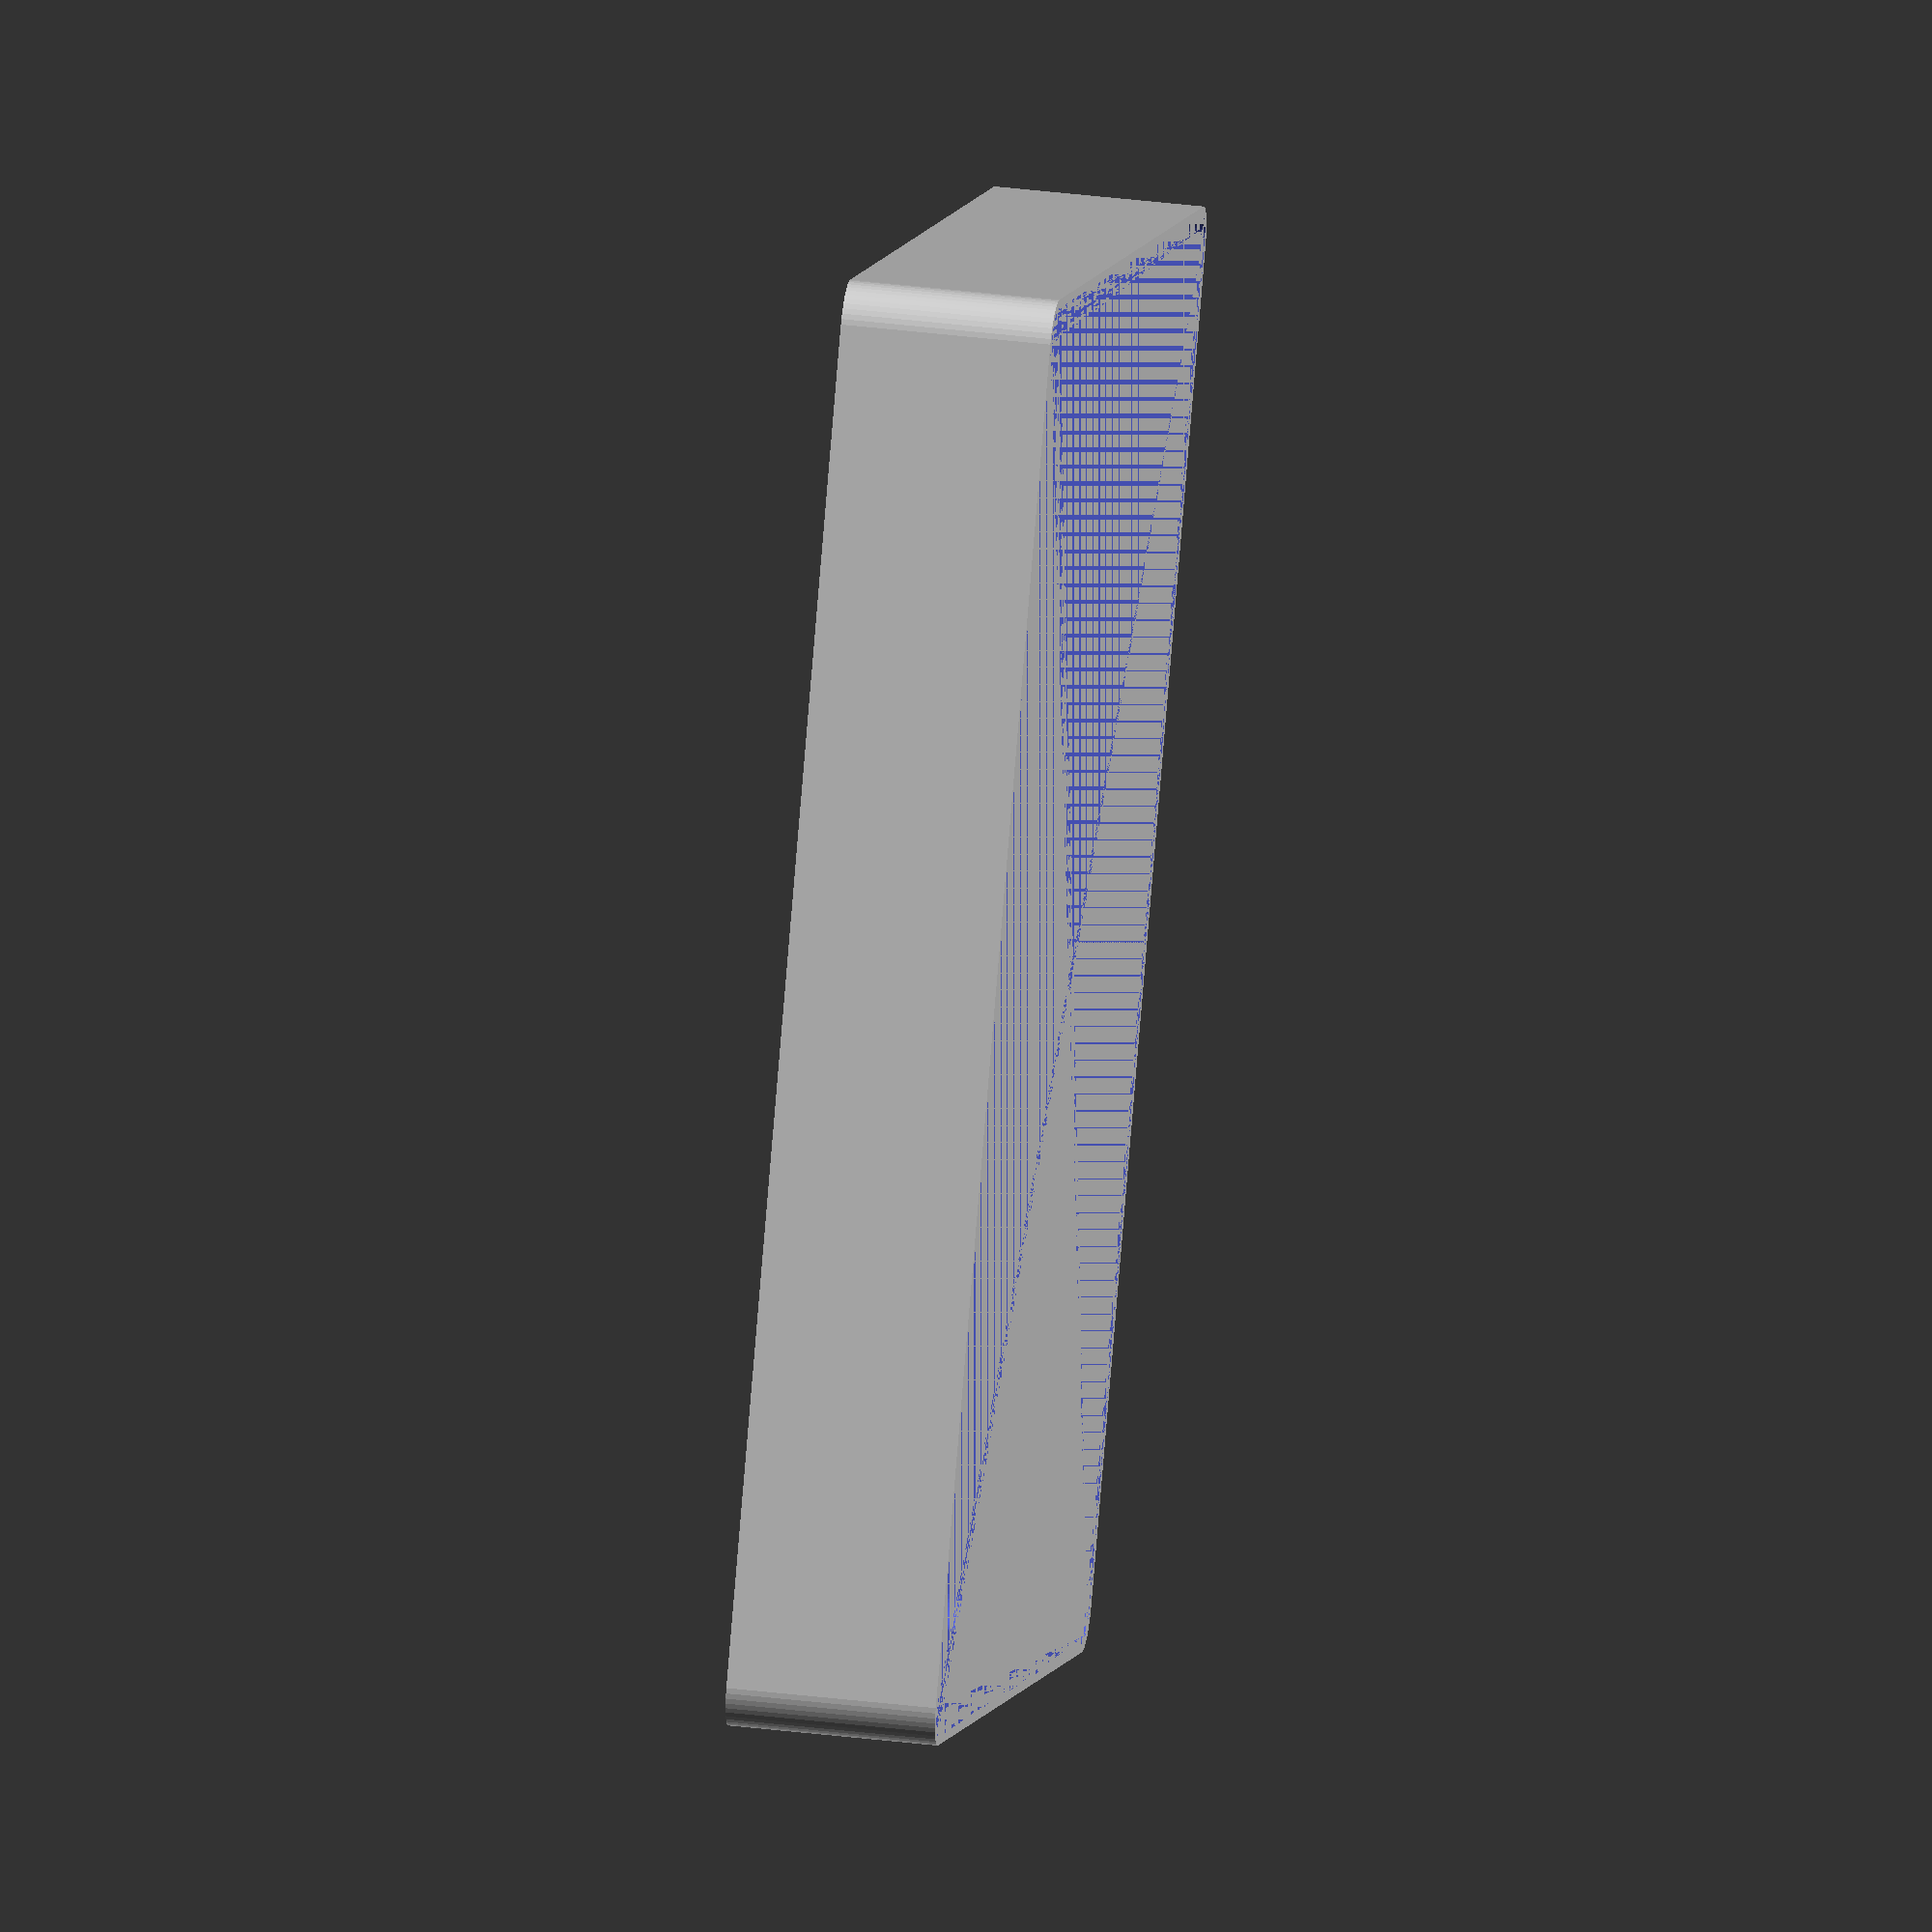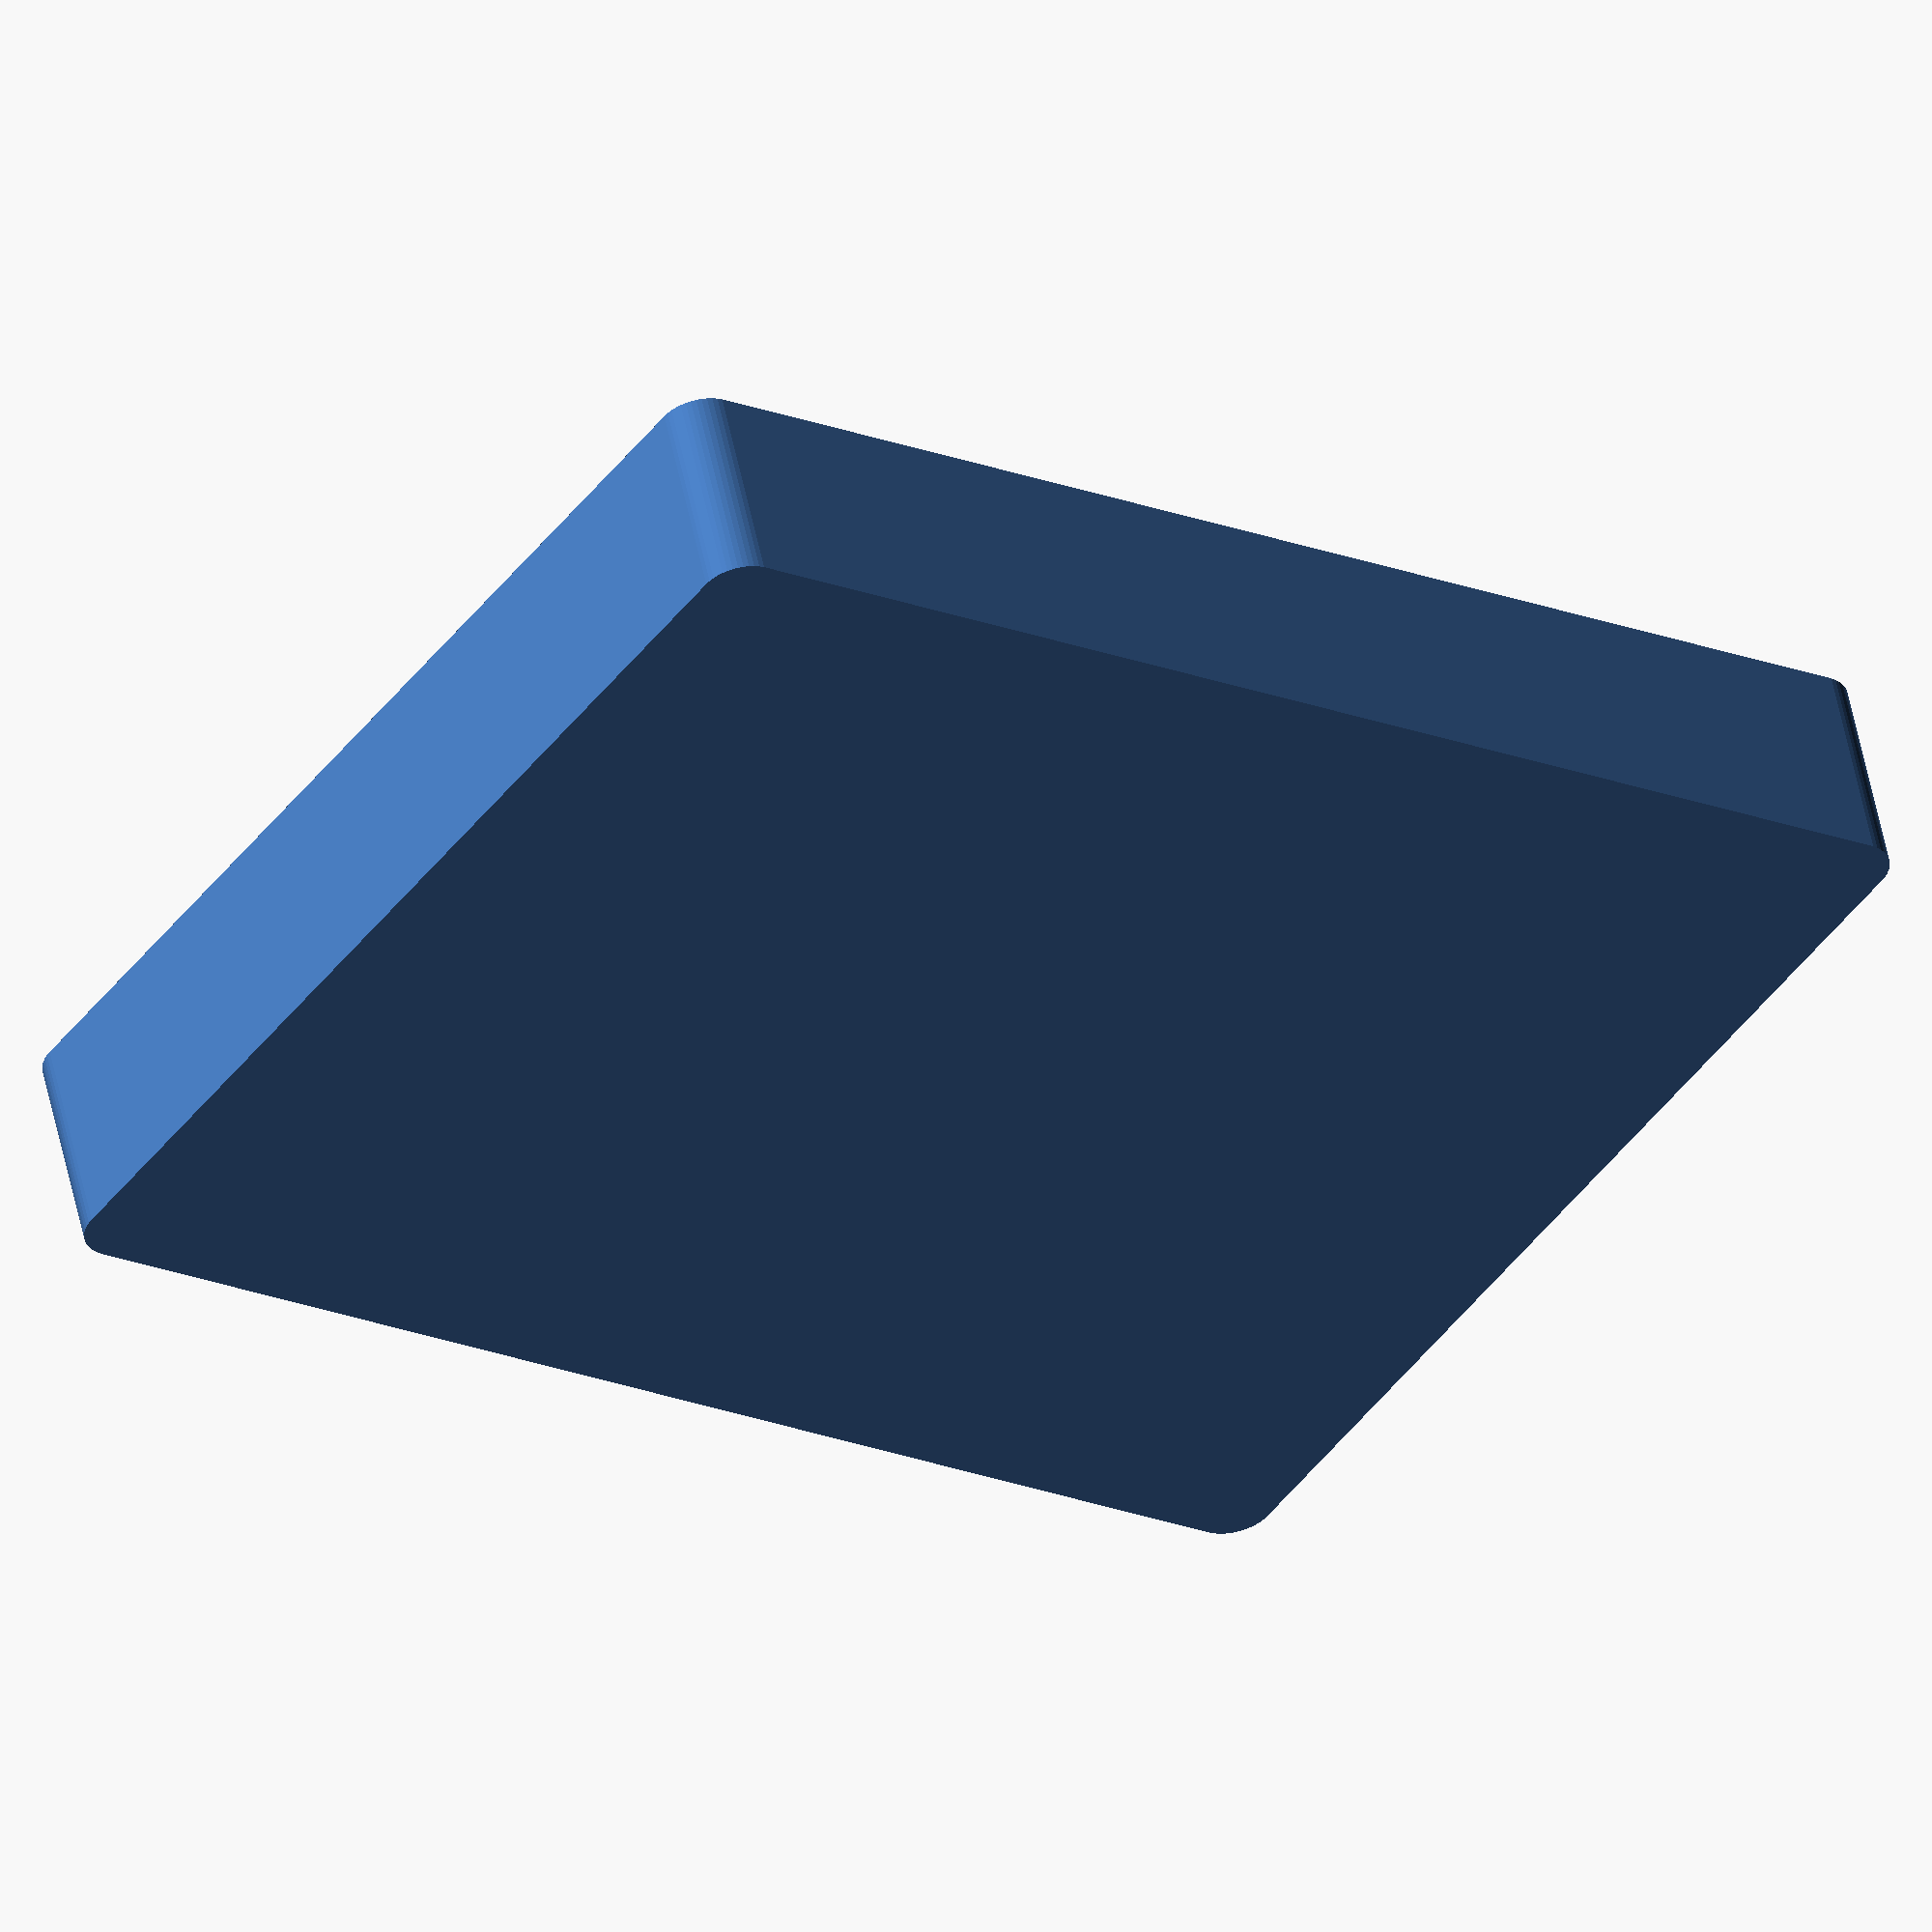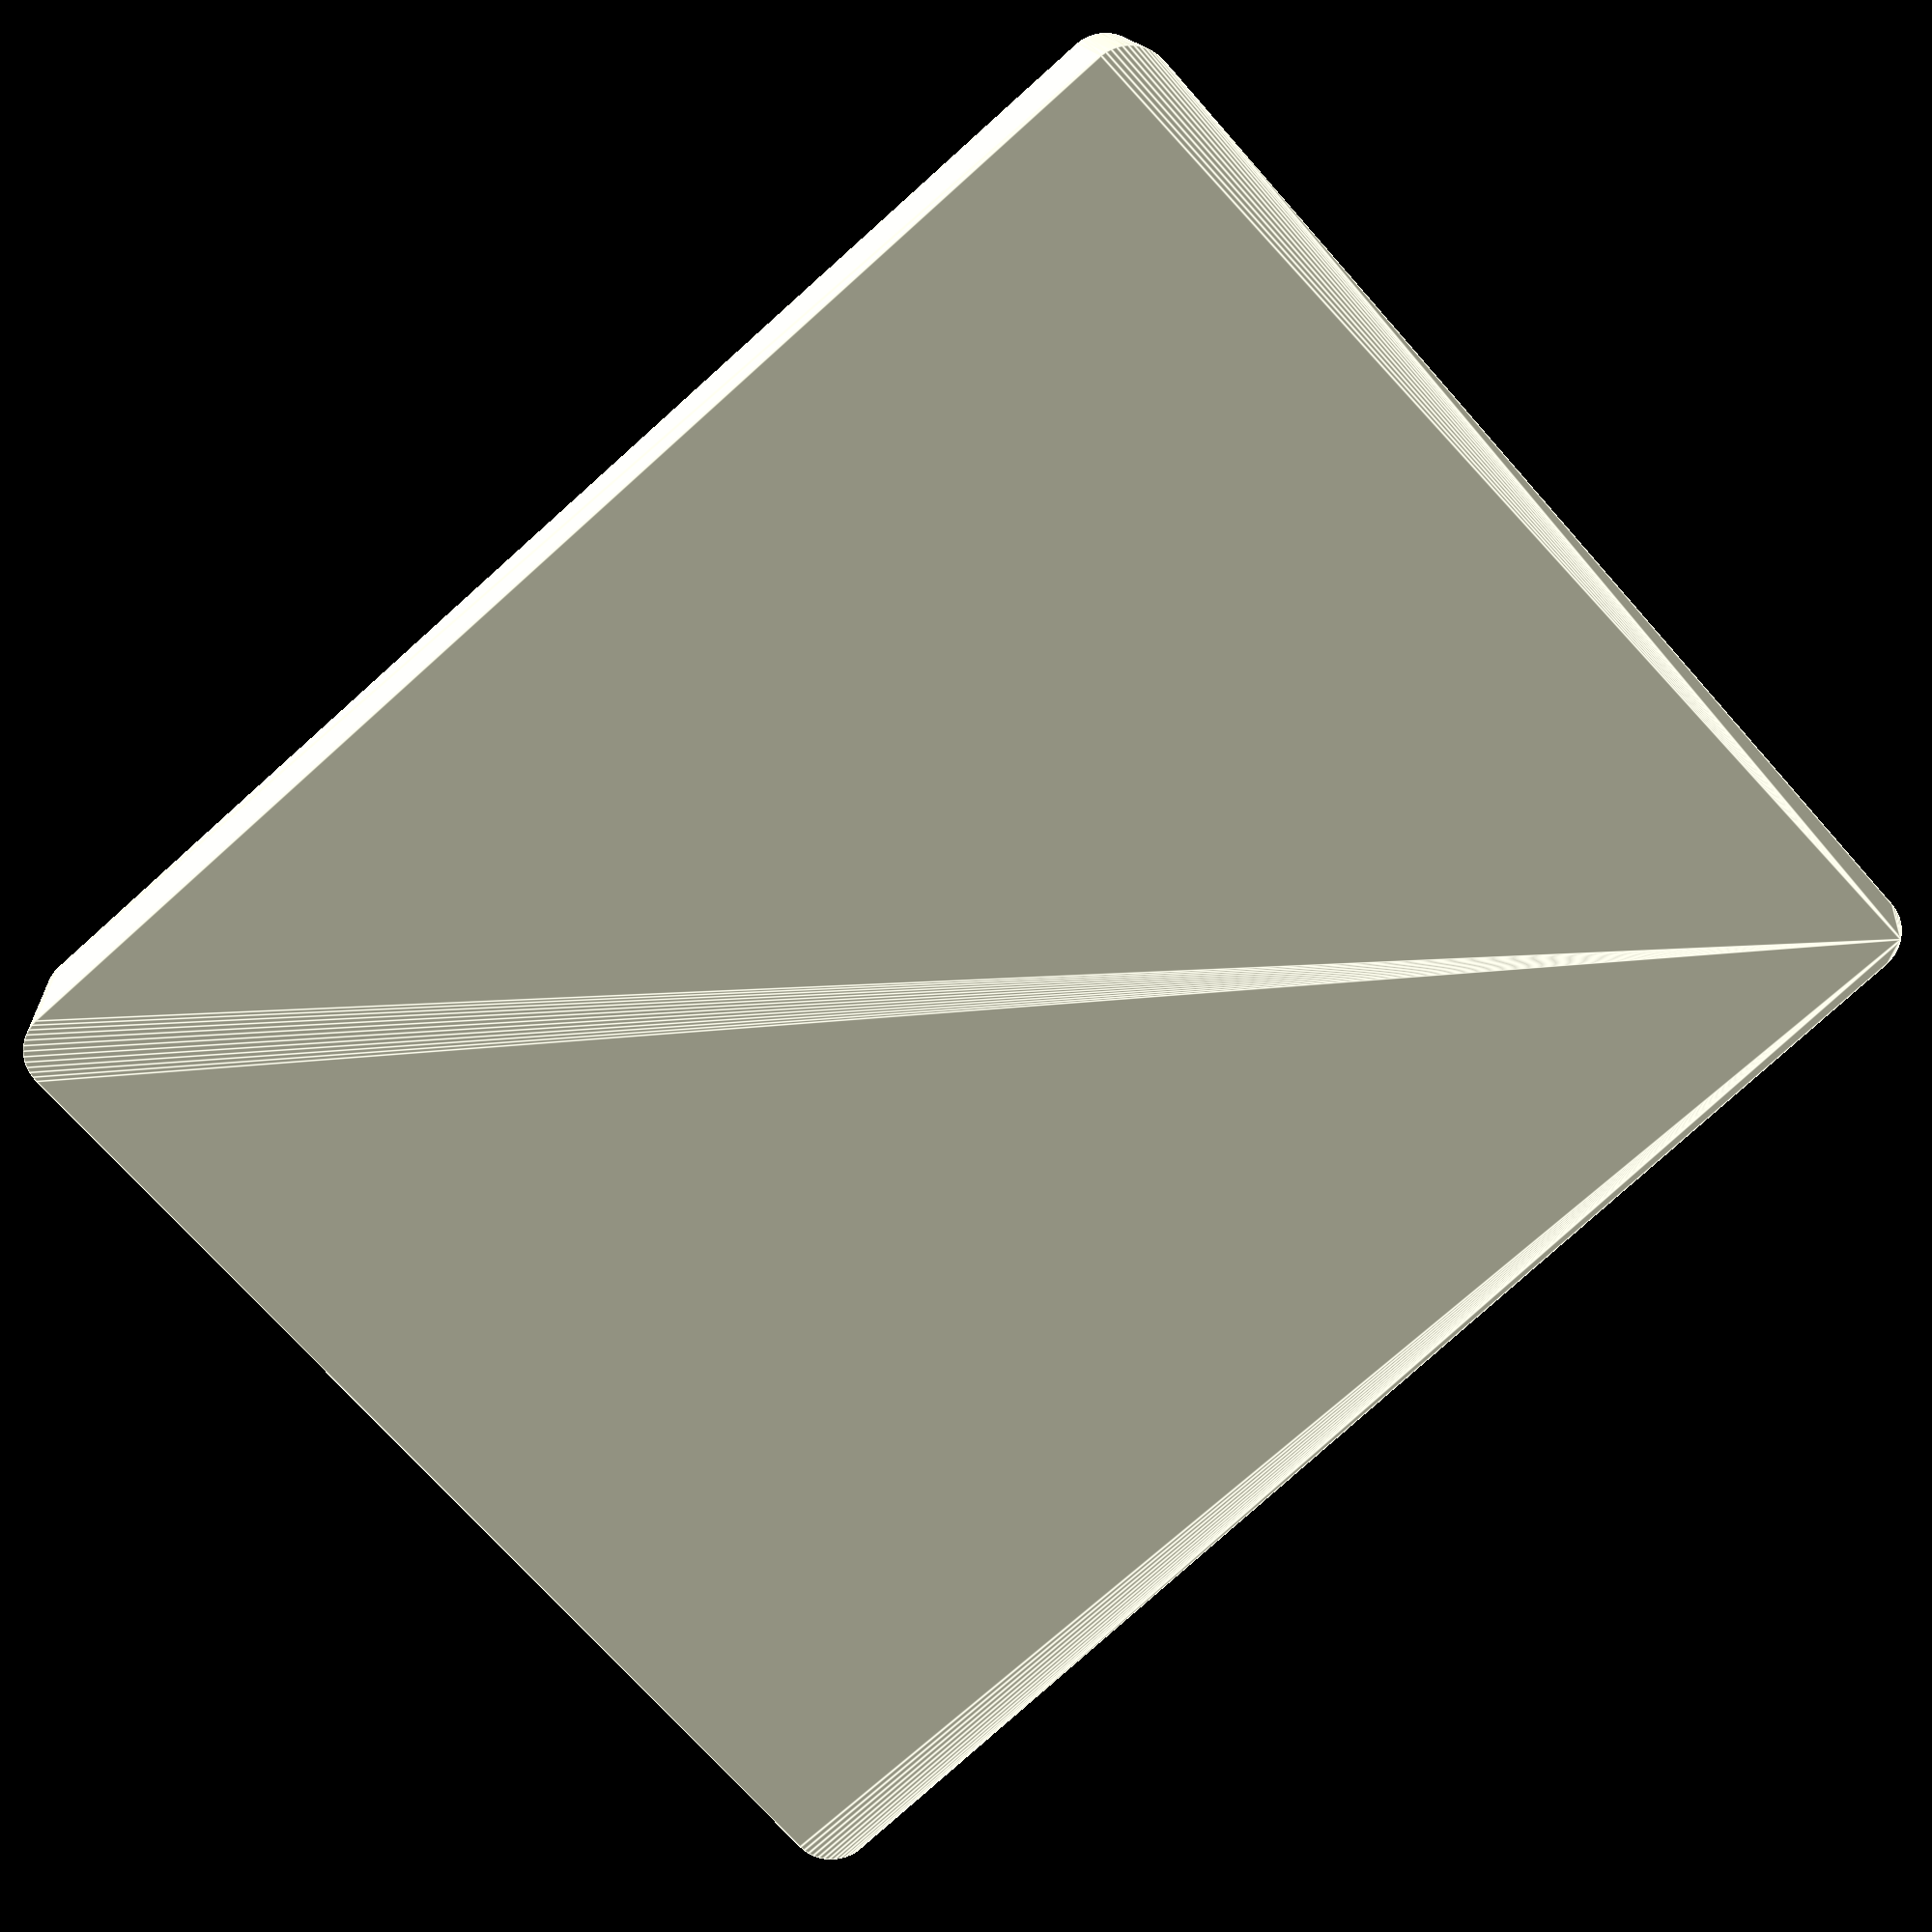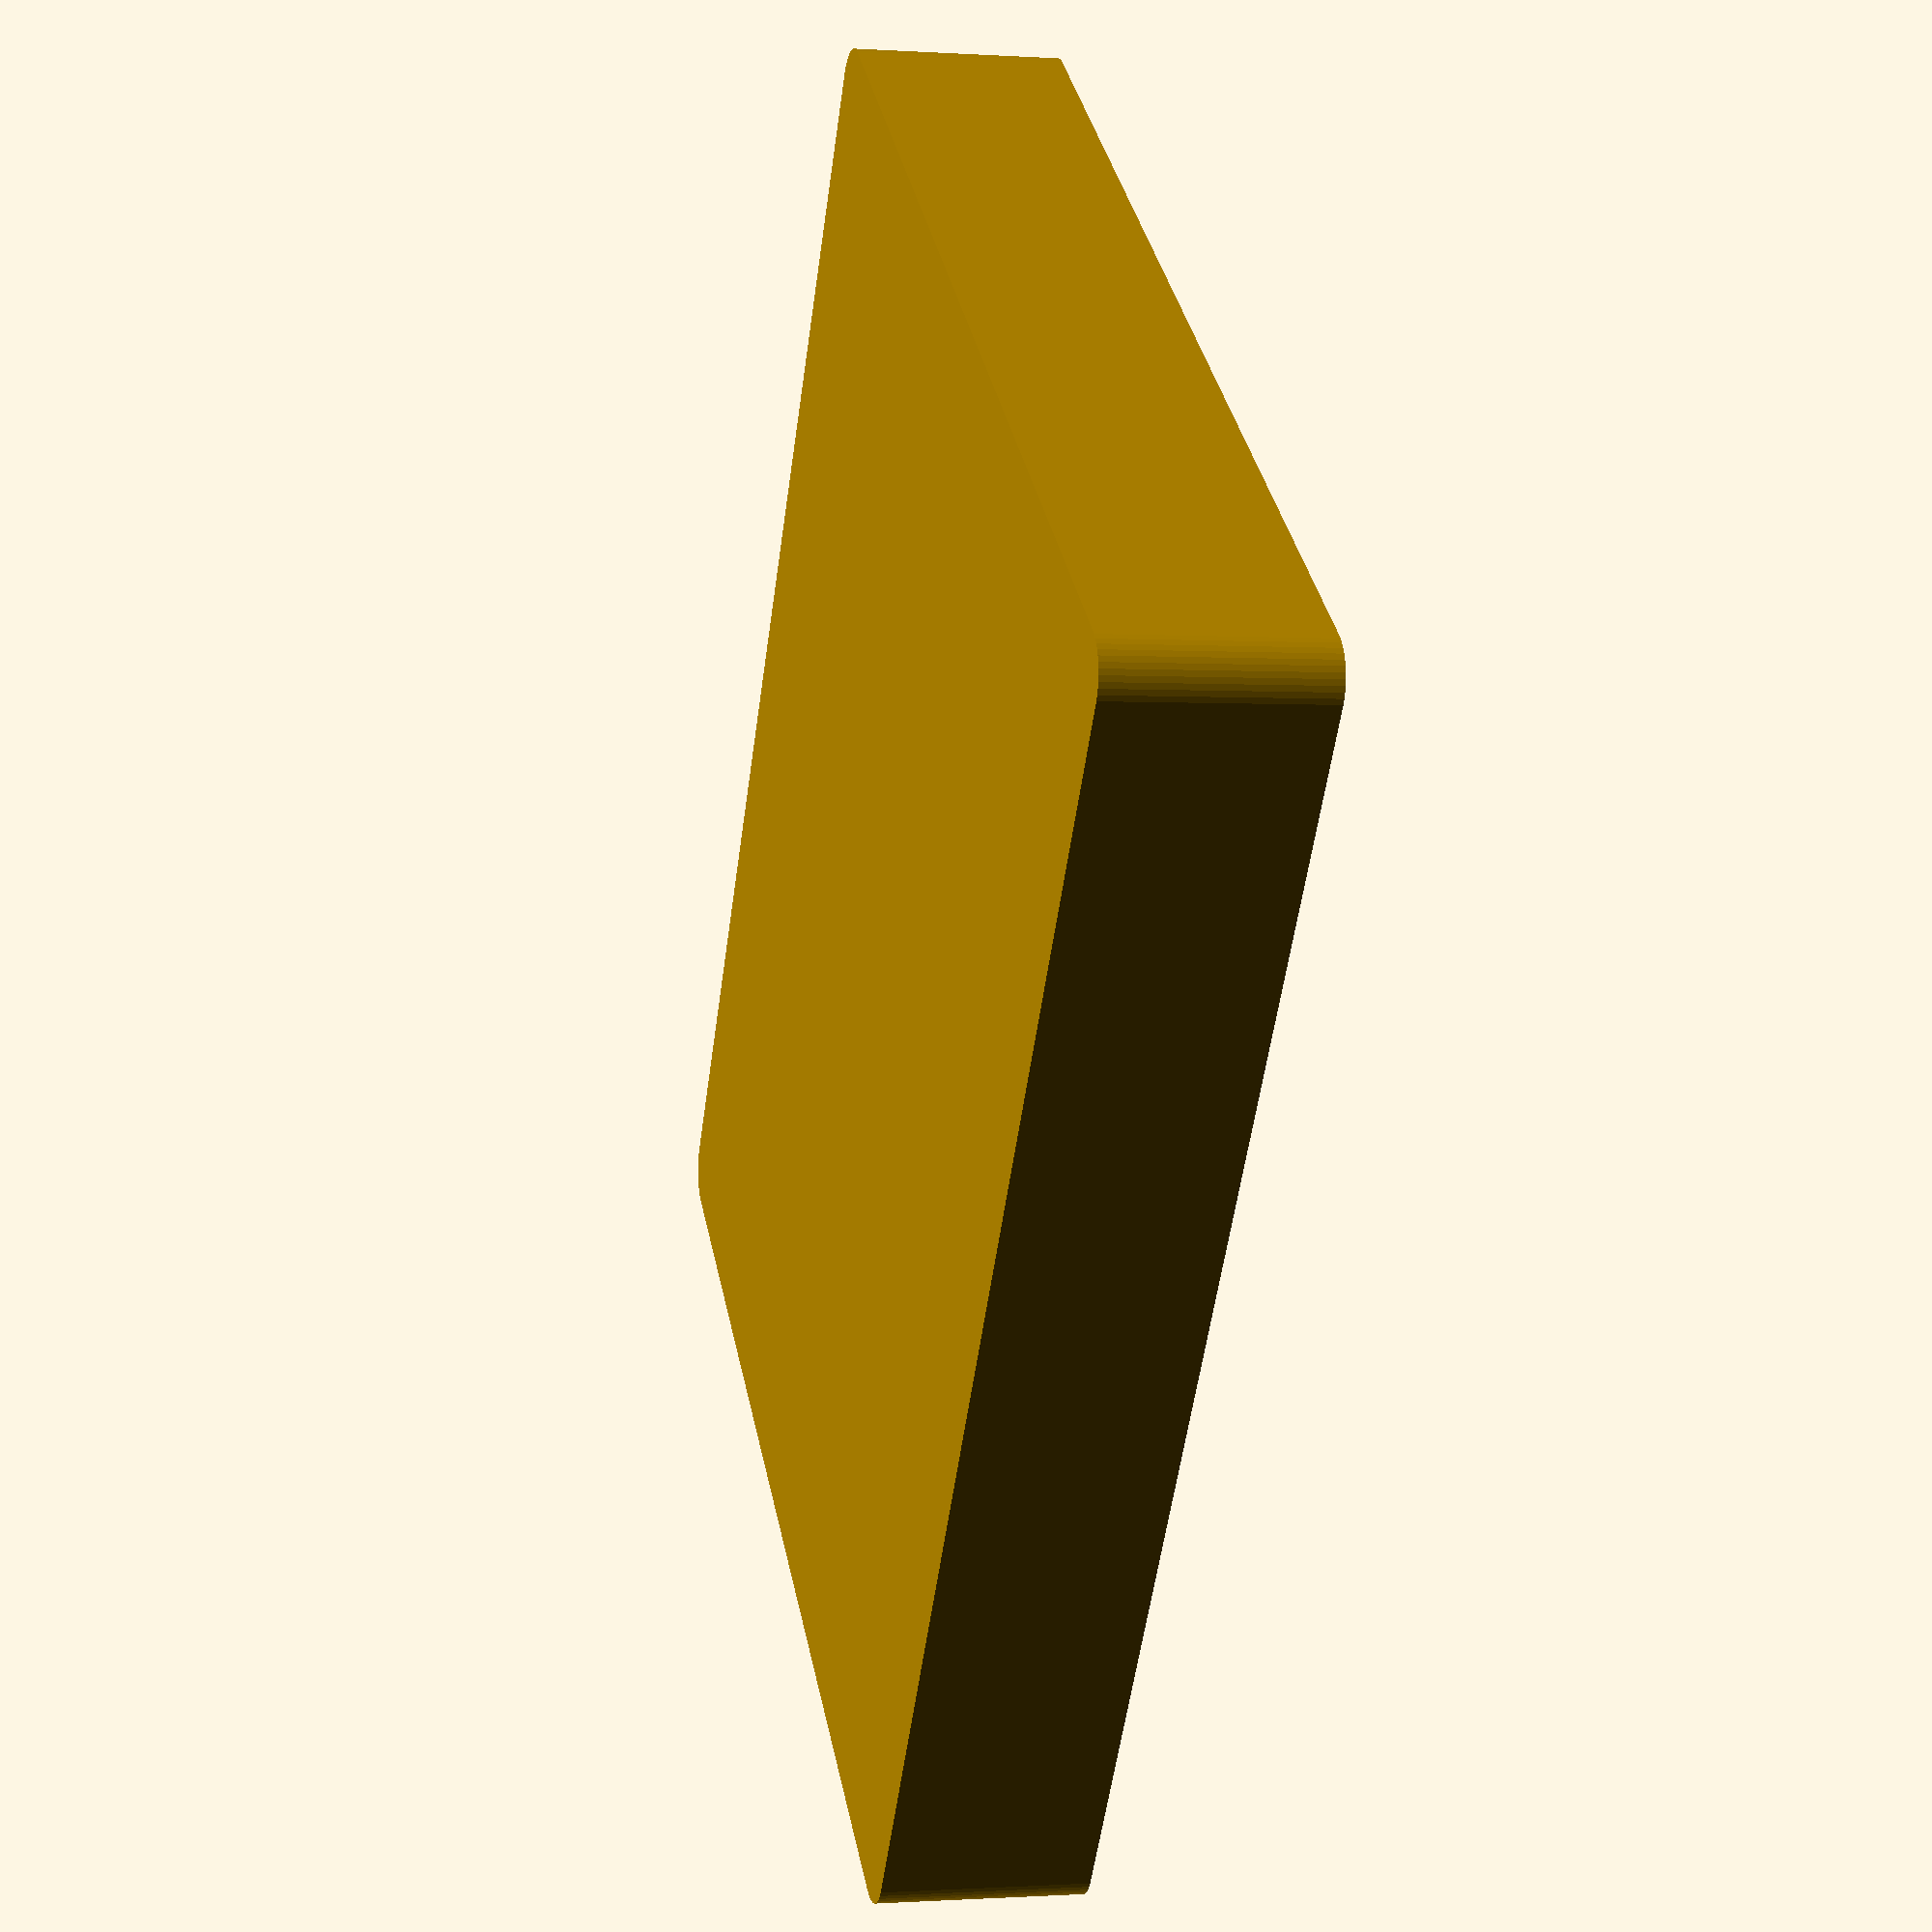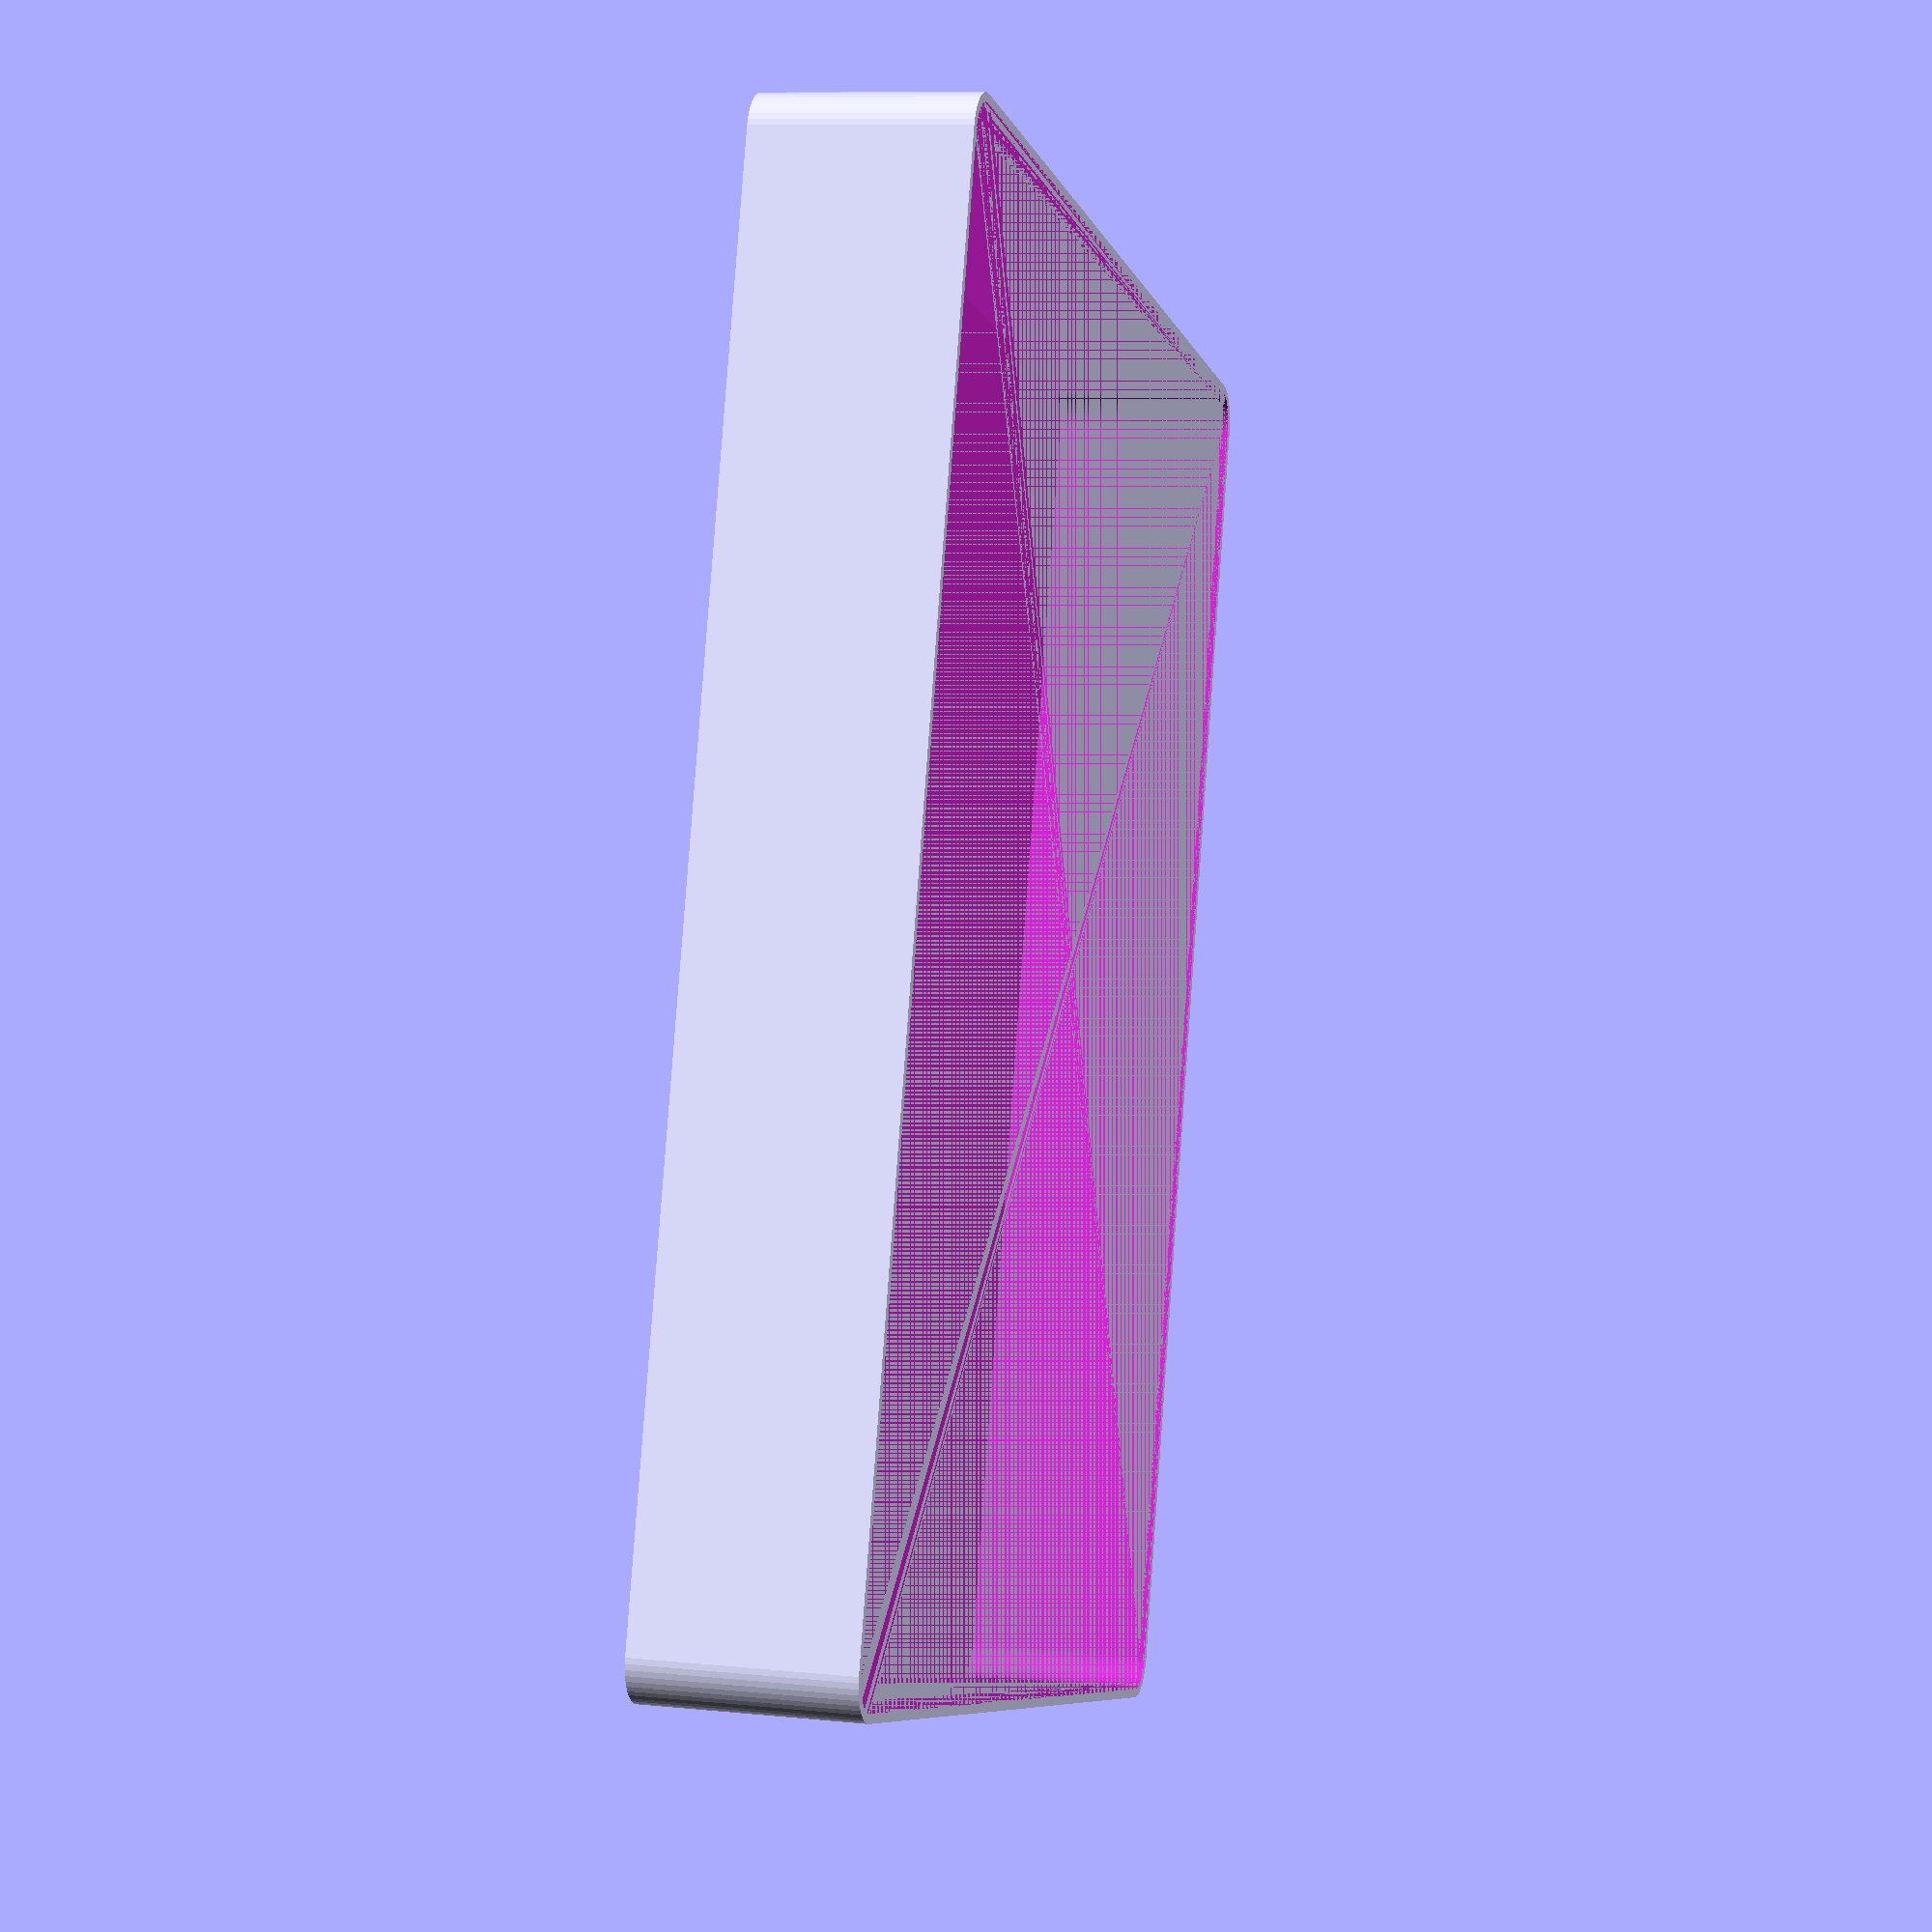
<openscad>
$fn = 50;


difference() {
	union() {
		hull() {
			translate(v = [-77.5000000000, 62.5000000000, 0]) {
				cylinder(h = 24, r = 5);
			}
			translate(v = [77.5000000000, 62.5000000000, 0]) {
				cylinder(h = 24, r = 5);
			}
			translate(v = [-77.5000000000, -62.5000000000, 0]) {
				cylinder(h = 24, r = 5);
			}
			translate(v = [77.5000000000, -62.5000000000, 0]) {
				cylinder(h = 24, r = 5);
			}
		}
	}
	union() {
		translate(v = [0, 0, 2]) {
			hull() {
				translate(v = [-77.5000000000, 62.5000000000, 0]) {
					cylinder(h = 22, r = 4);
				}
				translate(v = [77.5000000000, 62.5000000000, 0]) {
					cylinder(h = 22, r = 4);
				}
				translate(v = [-77.5000000000, -62.5000000000, 0]) {
					cylinder(h = 22, r = 4);
				}
				translate(v = [77.5000000000, -62.5000000000, 0]) {
					cylinder(h = 22, r = 4);
				}
			}
		}
	}
}
</openscad>
<views>
elev=322.2 azim=122.6 roll=278.9 proj=o view=wireframe
elev=306.1 azim=325.4 roll=168.6 proj=o view=wireframe
elev=166.1 azim=41.6 roll=4.6 proj=p view=edges
elev=0.4 azim=234.3 roll=256.3 proj=p view=wireframe
elev=170.2 azim=286.6 roll=255.3 proj=p view=wireframe
</views>
